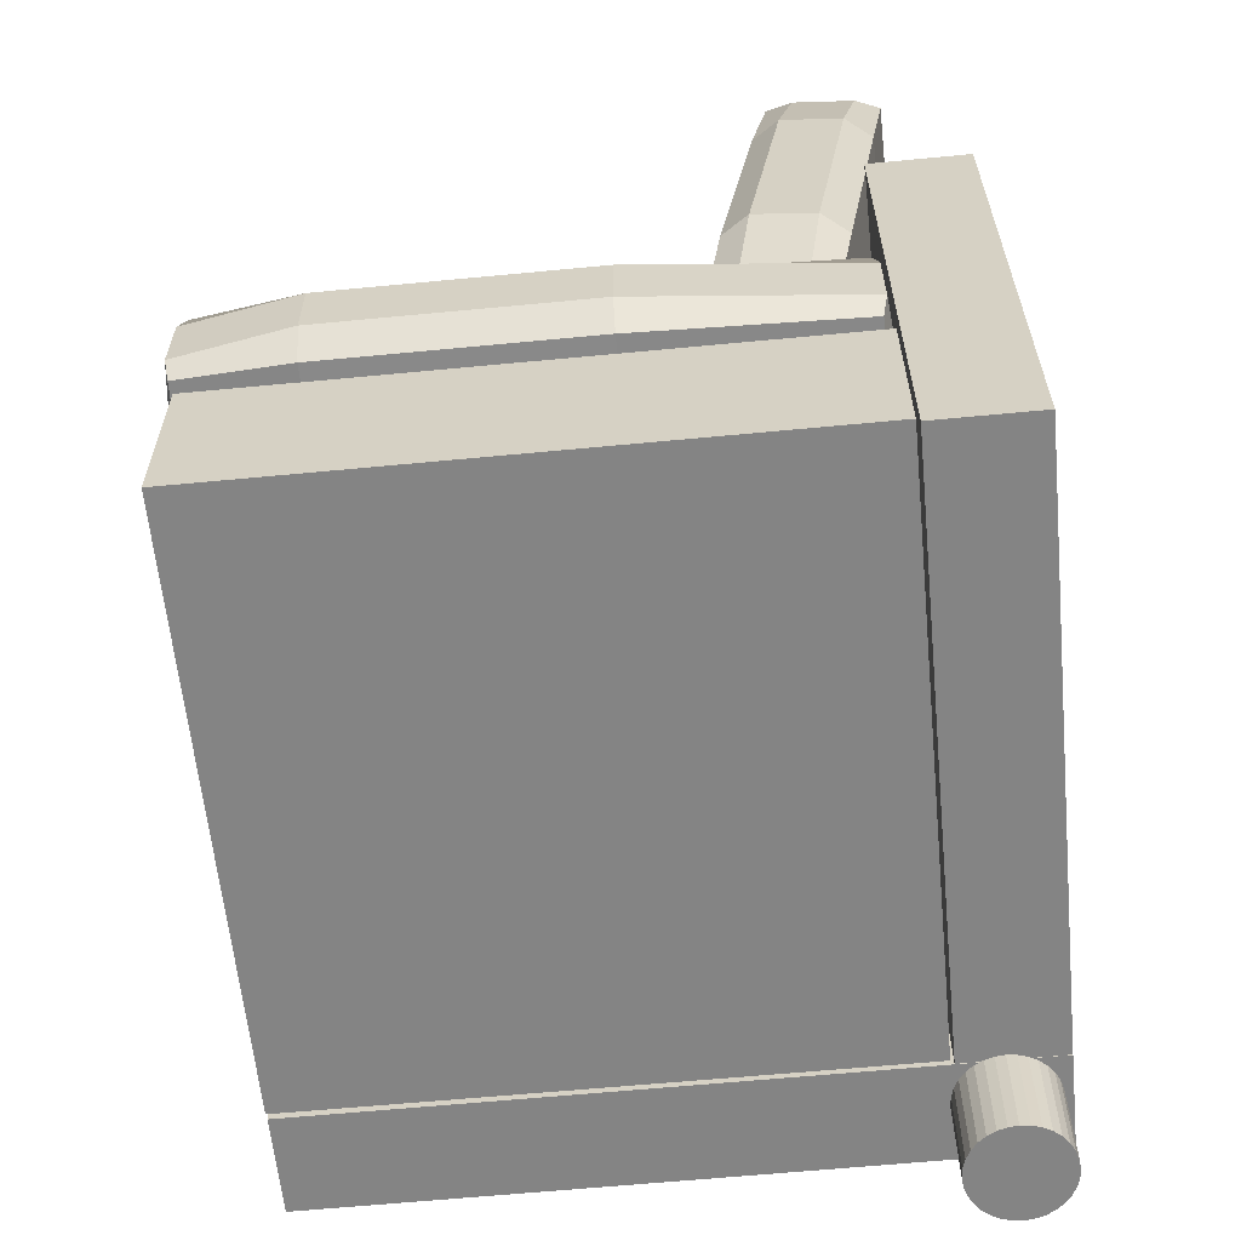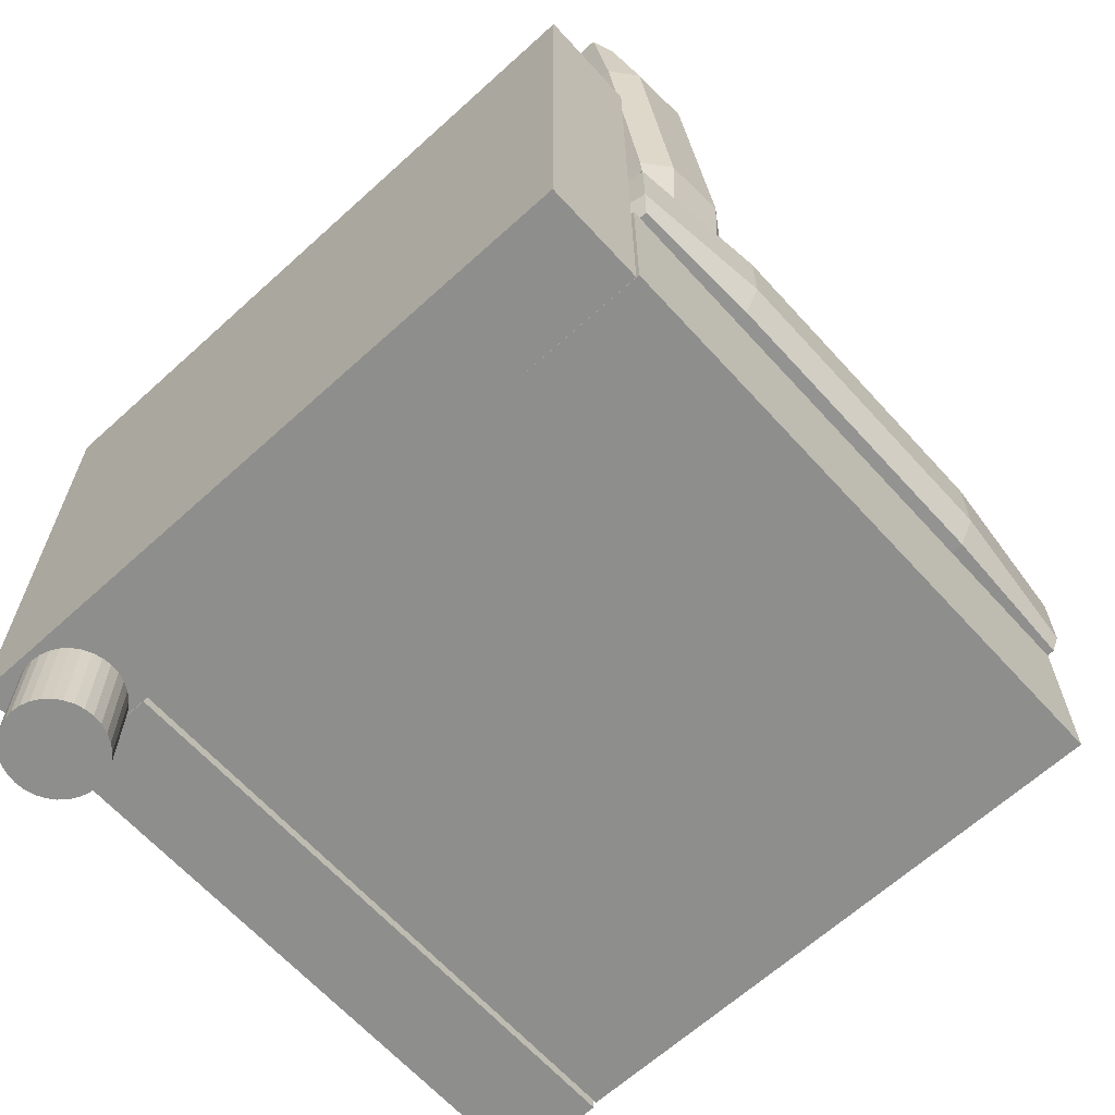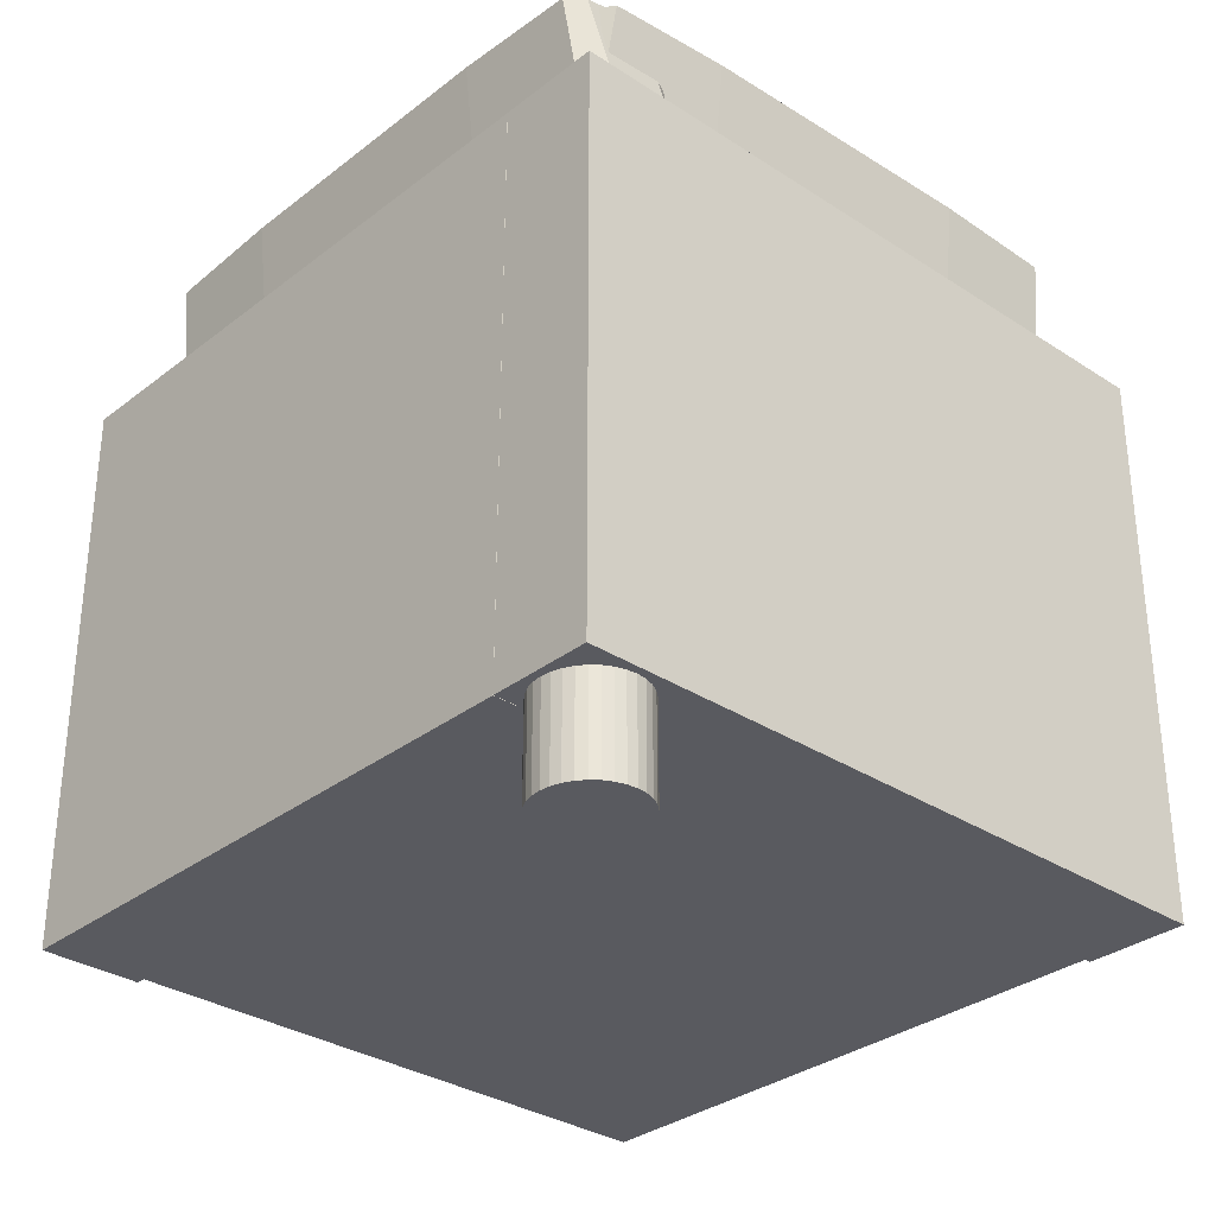
<metadata>
{"format":"obj","ext":"obj","renderer":"f3d","projection":"perspective","resolution":1024,"background":"white","views":[{"elev":-61.4,"azim":-174.4,"up":"+Y"},{"elev":-64.9,"azim":42.3,"up":"+Y"},{"elev":-31.9,"azim":-42.7,"up":"+Y"}]}
</metadata>
<code>
o Cube.004
v -0.125 -0.877 1.578
v -0.125 0.539 1.578
v -0.125 -0.877 0.07782
v -0.125 0.539 0.07782
v 0.125 -0.877 1.578
v 0.125 0.539 1.578
v 0.125 -0.877 0.07782
v 0.125 0.539 0.07782
v 0.01624 -1.113 1.564
v 0.01624 -0.8625 1.564
v 0.04017 -1.113 1.567
v 0.04017 -0.8625 1.567
v 0.06319 -1.113 1.574
v 0.06319 -0.8625 1.574
v 0.08439 -1.113 1.586
v 0.08439 -0.8625 1.586
v 0.103 -1.113 1.601
v 0.103 -0.8625 1.601
v 0.1182 -1.113 1.62
v 0.1182 -0.8625 1.62
v 0.1296 -1.113 1.642
v 0.1296 -0.8625 1.642
v 0.1366 -1.113 1.665
v 0.1366 -0.8625 1.665
v 0.1389 -1.113 1.69
v 0.1389 -0.8625 1.69
v 0.1366 -1.113 1.714
v 0.1366 -0.8625 1.714
v 0.1296 -1.113 1.738
v 0.1296 -0.8625 1.738
v 0.1182 -1.113 1.759
v 0.1182 -0.8625 1.759
v 0.103 -1.113 1.778
v 0.103 -0.8625 1.778
v 0.08439 -1.113 1.794
v 0.08439 -0.8625 1.794
v 0.06319 -1.113 1.806
v 0.06319 -0.8625 1.806
v 0.04017 -1.113 1.813
v 0.04017 -0.8625 1.813
v 0.01624 -1.113 1.815
v 0.01624 -0.8625 1.815
v -0.007692 -1.113 1.813
v -0.007692 -0.8625 1.813
v -0.0307 -1.113 1.806
v -0.0307 -0.8625 1.806
v -0.05191 -1.113 1.794
v -0.05191 -0.8625 1.794
v -0.0705 -1.113 1.778
v -0.0705 -0.8625 1.778
v -0.08576 -1.113 1.759
v -0.08576 -0.8625 1.759
v -0.09709 -1.113 1.738
v -0.09709 -0.8625 1.738
v -0.1041 -1.113 1.714
v -0.1041 -0.8625 1.714
v -0.1064 -1.113 1.69
v -0.1064 -0.8625 1.69
v -0.1041 -1.113 1.665
v -0.1041 -0.8625 1.665
v -0.09709 -1.113 1.642
v -0.09709 -0.8625 1.642
v -0.08576 -1.113 1.62
v -0.08576 -0.8625 1.62
v -0.0705 -1.113 1.601
v -0.0705 -0.8625 1.601
v -0.05191 -1.113 1.586
v -0.05191 -0.8625 1.586
v -0.0307 -1.113 1.574
v -0.0307 -0.8625 1.574
v -0.007691 -1.113 1.567
v -0.007691 -0.8625 1.567
v 0.225 -0.1063 0.1073
v 0.225 -0.1063 1.548
v 0.05185 1.006 1.548
v 0.05185 1.006 0.1073
v 0.5046 -0.05048 0.1073
v 0.5046 -0.05048 1.548
v 0.3314 1.062 1.548
v 0.3314 1.062 0.1073
v 0.2238 -0.1196 0.8278
v 0.1353 0.4492 0.09094
v 0.3668 -0.09103 0.09094
v 0.1353 0.4492 1.565
v 0.3668 -0.09103 1.565
v 0.04671 1.018 0.8278
v 0.1897 1.047 1.565
v 0.1897 1.047 0.09094
v 0.5097 -0.06249 0.8278
v 0.4212 0.5063 0.09094
v 0.4212 0.5063 1.565
v 0.3326 1.075 0.8278
v 0.2782 0.4777 0.04181
v 0.1837 1.084 0.8278
v 0.2782 0.4777 1.614
v 0.3727 -0.1289 0.8278
v 0.4806 0.5182 0.8278
v 0.1257 0.4473 0.8278
v 0.2238 -0.1196 1.221
v 0.08804 0.7525 0.09094
v 0.443 -0.07581 0.09094
v 0.08804 0.7525 1.565
v 0.443 -0.07581 1.565
v 0.04671 1.018 0.4348
v 0.2659 1.062 1.565
v 0.2659 1.062 0.09094
v 0.5097 -0.06249 1.221
v 0.3739 0.8096 0.09094
v 0.3739 0.8096 1.565
v 0.3326 1.075 0.4348
v 0.2238 -0.1196 0.4348
v 0.1825 0.1459 0.09094
v 0.2905 -0.1063 0.09094
v 0.1825 0.1459 1.565
v 0.2905 -0.1063 1.565
v 0.04671 1.018 1.221
v 0.1134 1.031 1.565
v 0.1134 1.031 0.09094
v 0.5097 -0.06249 0.4348
v 0.4684 0.2029 0.09094
v 0.4684 0.2029 1.565
v 0.3326 1.075 1.221
v 0.231 0.7811 0.04181
v 0.3254 0.1744 0.04181
v 0.3544 0.493 0.04181
v 0.202 0.4625 0.04181
v 0.1837 1.084 0.4348
v 0.1837 1.084 1.221
v 0.1075 1.069 0.8278
v 0.26 1.1 0.8278
v 0.231 0.7811 1.614
v 0.3254 0.1744 1.614
v 0.202 0.4625 1.614
v 0.3544 0.493 1.614
v 0.3727 -0.1289 1.221
v 0.3727 -0.1289 0.4348
v 0.2964 -0.1442 0.8278
v 0.4489 -0.1137 0.8278
v 0.4806 0.5182 1.221
v 0.4806 0.5182 0.4348
v 0.5278 0.2148 0.8278
v 0.4334 0.8215 0.8278
v 0.07851 0.7506 0.8278
v 0.173 0.144 0.8278
v 0.1257 0.4473 0.4348
v 0.1257 0.4473 1.221
v 0.173 0.144 1.221
v 0.173 0.1439 0.4348
v 0.07851 0.7506 0.4348
v 0.4334 0.8215 0.4348
v 0.5278 0.2148 0.4348
v 0.5278 0.2148 1.221
v 0.4489 -0.1137 0.4348
v 0.2964 -0.1442 0.4348
v 0.2964 -0.1442 1.221
v 0.4017 0.1896 1.614
v 0.2492 0.1592 1.614
v 0.1547 0.7659 1.614
v 0.26 1.1 1.221
v 0.1075 1.069 1.221
v 0.1075 1.069 0.4348
v 0.2492 0.1592 0.04181
v 0.4017 0.1896 0.04181
v 0.3072 0.7963 0.04181
v 0.1547 0.7659 0.04181
v 0.26 1.1 0.4348
v 0.3072 0.7963 1.614
v 0.4489 -0.1137 1.221
v 0.4334 0.8215 1.221
v 0.07851 0.7506 1.221
v 1.613 -0.3978 0.06292
v 1.613 -0.3978 1.548
v 0.1545 -0.3978 1.548
v 0.1545 -0.3978 0.06292
v 1.613 -0.07641 0.06292
v 1.613 -0.07641 1.548
v 0.1545 -0.07641 1.548
v 0.1545 -0.07641 0.06292
v 1.627 -0.4015 0.8278
v 1.02 -0.4015 0.04655
v 1.627 -0.2371 0.04655
v 1.02 -0.4015 1.565
v 1.627 -0.2371 1.565
v 0.141 -0.4015 0.8278
v 0.141 -0.2371 1.565
v 0.141 -0.2371 0.04655
v 1.627 -0.07276 0.8278
v 1.02 -0.07276 0.04655
v 1.02 -0.07276 1.565
v 0.141 -0.07276 0.8278
v 1.02 -0.2371 -0.00258
v 0.1006 -0.2371 0.8278
v 1.02 -0.2371 1.614
v 1.667 -0.2371 0.8278
v 1.02 -0.004391 0.8278
v 1.02 -0.4125 0.8278
v 1.627 -0.4015 1.221
v 0.6957 -0.4015 0.04655
v 1.627 -0.1495 0.04655
v 0.6957 -0.4015 1.565
v 1.627 -0.1495 1.565
v 0.141 -0.4015 0.4348
v 0.141 -0.1495 1.565
v 0.141 -0.1495 0.04655
v 1.627 -0.07276 1.221
v 0.6957 -0.07276 0.04655
v 0.6957 -0.07276 1.565
v 0.141 -0.07276 0.4348
v 1.627 -0.4015 0.4348
v 1.343 -0.4015 0.04655
v 1.627 -0.3248 0.04655
v 1.343 -0.4015 1.565
v 1.627 -0.3248 1.565
v 0.141 -0.4015 1.221
v 0.141 -0.3248 1.565
v 0.141 -0.3248 0.04655
v 1.627 -0.07276 0.4348
v 1.343 -0.07276 0.04655
v 1.343 -0.07276 1.565
v 0.141 -0.07276 1.221
v 0.6957 -0.2371 -0.00258
v 1.343 -0.2371 -0.002579
v 1.02 -0.1495 -0.002579
v 1.02 -0.3248 -0.00258
v 0.1006 -0.2371 0.4348
v 0.1006 -0.2371 1.221
v 0.1006 -0.3248 0.8278
v 0.1006 -0.1495 0.8278
v 0.6957 -0.2371 1.614
v 1.343 -0.2371 1.614
v 1.02 -0.3248 1.614
v 1.02 -0.1495 1.614
v 1.667 -0.2371 1.221
v 1.667 -0.2371 0.4348
v 1.667 -0.3248 0.8278
v 1.667 -0.1495 0.8278
v 1.02 -0.004391 1.221
v 1.02 -0.004391 0.4348
v 1.343 -0.004391 0.8278
v 0.6957 -0.004391 0.8278
v 0.6957 -0.4125 0.8278
v 1.343 -0.4125 0.8278
v 1.02 -0.4125 0.4348
v 1.02 -0.4125 1.221
v 1.343 -0.4125 1.221
v 1.343 -0.4125 0.4348
v 0.6957 -0.4125 0.4348
v 0.6957 -0.004391 0.4348
v 1.343 -0.004391 0.4348
v 1.343 -0.004391 1.221
v 1.667 -0.1495 0.4348
v 1.667 -0.3248 0.4348
v 1.667 -0.3248 1.221
v 1.343 -0.1495 1.614
v 1.343 -0.3248 1.614
v 0.6957 -0.3248 1.614
v 0.1006 -0.1495 1.221
v 0.1006 -0.3248 1.221
v 0.1006 -0.3248 0.4348
v 1.343 -0.3248 -0.002579
v 1.343 -0.1495 -0.002579
v 0.6957 -0.1495 -0.00258
v 0.6957 -0.3248 -0.00258
v 0.1006 -0.1495 0.4348
v 0.6957 -0.1495 1.614
v 1.667 -0.1495 1.221
v 0.6957 -0.004391 1.221
v 0.6957 -0.4125 1.221
v -0.1251 0.539 1.579
v -0.1251 -0.877 1.579
v 1.595 0.539 1.582
v 1.595 -0.877 1.582
v -0.1257 0.539 1.834
v -0.1257 -0.877 1.834
v 1.595 0.539 1.838
v 1.595 -0.877 1.838
v 1.601 -0.8646 0.07782
v 1.601 -0.8646 1.578
v 0.1328 -0.8646 1.578
v 0.1328 -0.8646 0.07782
v 1.601 -0.4306 0.07782
v 1.601 -0.4306 1.578
v 0.1328 -0.4306 1.578
v 0.1328 -0.4306 0.07782
v 0.1608 -0.1063 1.437
v 1.57 -0.1063 1.47
v 1.566 1.006 1.647
v 0.1568 1.006 1.614
v 0.1673 -0.05048 1.151
v 1.577 -0.05048 1.185
v 1.573 1.062 1.361
v 0.1633 1.062 1.328
v 0.8656 -0.1196 1.455
v 0.1427 0.4492 1.528
v 0.1481 -0.09103 1.292
v 1.584 0.4492 1.562
v 1.59 -0.09103 1.326
v 0.8615 1.018 1.636
v 1.586 1.047 1.507
v 0.144 1.047 1.473
v 0.8722 -0.06249 1.163
v 0.1493 0.5063 1.236
v 1.591 0.5063 1.27
v 0.8681 1.075 1.344
v 0.09796 0.4777 1.381
v 0.8647 1.084 1.496
v 1.636 0.4777 1.417
v 0.869 -0.1289 1.303
v 0.8715 0.5182 1.192
v 0.8633 0.4473 1.555
v 1.25 -0.1196 1.464
v 0.1416 0.7525 1.576
v 0.1498 -0.07581 1.214
v 1.583 0.7525 1.611
v 1.591 -0.07581 1.248
v 0.4771 1.018 1.627
v 1.587 1.062 1.429
v 0.1457 1.062 1.395
v 1.257 -0.06249 1.172
v 0.1482 0.8096 1.284
v 1.59 0.8096 1.318
v 0.4837 1.075 1.335
v 0.4811 -0.1196 1.446
v 0.1438 0.1459 1.48
v 0.1463 -0.1063 1.37
v 1.585 0.1459 1.514
v 1.588 -0.1063 1.404
v 1.246 1.018 1.645
v 1.584 1.031 1.585
v 0.1422 1.031 1.551
v 0.4877 -0.06249 1.154
v 0.1504 0.2029 1.188
v 1.592 0.2029 1.222
v 1.253 1.075 1.353
v 0.09687 0.7811 1.429
v 0.09905 0.1744 1.333
v 0.09972 0.493 1.303
v 0.0962 0.4625 1.459
v 0.4802 1.084 1.487
v 1.249 1.084 1.505
v 0.8629 1.069 1.574
v 0.8664 1.1 1.418
v 1.635 0.7811 1.466
v 1.637 0.1744 1.369
v 1.634 0.4625 1.495
v 1.637 0.493 1.339
v 1.253 -0.1289 1.312
v 0.4846 -0.1289 1.294
v 0.8673 -0.1442 1.381
v 0.8708 -0.1137 1.225
v 1.256 0.5182 1.201
v 0.4871 0.5182 1.183
v 0.8726 0.2148 1.144
v 0.8704 0.8215 1.241
v 0.8622 0.7506 1.603
v 0.8644 0.144 1.507
v 0.4789 0.4473 1.546
v 1.248 0.4473 1.564
v 1.249 0.144 1.516
v 0.48 0.1439 1.498
v 0.4778 0.7506 1.594
v 0.486 0.8215 1.232
v 0.4882 0.2148 1.135
v 1.257 0.2148 1.153
v 0.4863 -0.1137 1.216
v 0.4828 -0.1442 1.371
v 1.252 -0.1442 1.39
v 1.639 0.1896 1.291
v 1.635 0.1592 1.447
v 1.633 0.7659 1.543
v 1.251 1.1 1.427
v 1.247 1.069 1.583
v 0.4785 1.069 1.565
v 0.09729 0.1592 1.411
v 0.1008 0.1896 1.255
v 0.09863 0.7963 1.351
v 0.09511 0.7659 1.507
v 0.482 1.1 1.409
v 1.636 0.7963 1.388
v 1.255 -0.1137 1.234
v 1.255 0.8215 1.25
v 1.247 0.7506 1.612
f 1 2 4 3
f 3 4 8 7
f 7 8 6 5
f 5 6 2 1
f 3 7 5 1
f 8 4 2 6
f 9 10 12 11
f 11 12 14 13
f 13 14 16 15
f 15 16 18 17
f 17 18 20 19
f 19 20 22 21
f 21 22 24 23
f 23 24 26 25
f 25 26 28 27
f 27 28 30 29
f 29 30 32 31
f 31 32 34 33
f 33 34 36 35
f 35 36 38 37
f 37 38 40 39
f 39 40 42 41
f 41 42 44 43
f 43 44 46 45
f 45 46 48 47
f 47 48 50 49
f 49 50 52 51
f 51 52 54 53
f 53 54 56 55
f 55 56 58 57
f 57 58 60 59
f 59 60 62 61
f 61 62 64 63
f 63 64 66 65
f 65 66 68 67
f 67 68 70 69
f 12 10 72 70 68 66 64 62 60 58 56 54 52 50 48 46 44 42 40 38 36 34 32 30 28 26 24 22 20 18 16 14
f 69 70 72 71
f 71 72 10 9
f 9 11 13 15 17 19 21 23 25 27 29 31 33 35 37 39 41 43 45 47 49 51 53 55 57 59 61 63 65 67 69 71
f 170 102 75 116
f 169 122 79 109
f 168 107 78 103
f 167 109 79 105
f 166 110 80 106
f 165 100 76 118
f 164 123 88 106
f 163 124 93 125
f 162 112 82 126
f 161 127 88 118
f 160 128 94 129
f 159 122 92 130
f 158 131 87 117
f 157 132 95 133
f 156 121 91 134
f 155 135 85 115
f 154 136 96 137
f 153 119 89 138
f 152 139 91 121
f 151 140 97 141
f 150 110 92 142
f 149 143 86 104
f 148 144 98 145
f 147 114 84 146
f 144 147 146 98
f 81 99 147 144
f 99 74 114 147
f 112 148 145 82
f 73 111 148 112
f 111 81 144 148
f 100 149 104 76
f 82 145 149 100
f 145 98 143 149
f 140 150 142 97
f 90 108 150 140
f 108 80 110 150
f 119 151 141 89
f 77 120 151 119
f 120 90 140 151
f 107 152 121 78
f 89 141 152 107
f 141 97 139 152
f 136 153 138 96
f 83 101 153 136
f 101 77 119 153
f 111 154 137 81
f 73 113 154 111
f 113 83 136 154
f 99 155 115 74
f 81 137 155 99
f 137 96 135 155
f 132 156 134 95
f 85 103 156 132
f 103 78 121 156
f 114 157 133 84
f 74 115 157 114
f 115 85 132 157
f 102 158 117 75
f 84 133 158 102
f 133 95 131 158
f 128 159 130 94
f 87 105 159 128
f 105 79 122 159
f 116 160 129 86
f 75 117 160 116
f 117 87 128 160
f 104 161 118 76
f 86 129 161 104
f 129 94 127 161
f 124 162 126 93
f 83 113 162 124
f 113 73 112 162
f 120 163 125 90
f 77 101 163 120
f 101 83 124 163
f 108 164 106 80
f 90 125 164 108
f 125 93 123 164
f 123 165 118 88
f 93 126 165 123
f 126 82 100 165
f 127 166 106 88
f 94 130 166 127
f 130 92 110 166
f 131 167 105 87
f 95 134 167 131
f 134 91 109 167
f 135 168 103 85
f 96 138 168 135
f 138 89 107 168
f 139 169 109 91
f 97 142 169 139
f 142 92 122 169
f 143 170 116 86
f 98 146 170 143
f 146 84 102 170
f 268 200 173 214
f 267 220 177 207
f 266 205 176 201
f 265 207 177 203
f 264 208 178 204
f 263 198 174 216
f 262 221 186 204
f 261 222 191 223
f 260 210 180 224
f 259 225 186 216
f 258 226 192 227
f 257 220 190 228
f 256 229 185 215
f 255 230 193 231
f 254 219 189 232
f 253 233 183 213
f 252 234 194 235
f 251 217 187 236
f 250 237 189 219
f 249 238 195 239
f 248 208 190 240
f 247 241 184 202
f 246 242 196 243
f 245 212 182 244
f 242 245 244 196
f 179 197 245 242
f 197 172 212 245
f 210 246 243 180
f 171 209 246 210
f 209 179 242 246
f 198 247 202 174
f 180 243 247 198
f 243 196 241 247
f 238 248 240 195
f 188 206 248 238
f 206 178 208 248
f 217 249 239 187
f 175 218 249 217
f 218 188 238 249
f 205 250 219 176
f 187 239 250 205
f 239 195 237 250
f 234 251 236 194
f 181 199 251 234
f 199 175 217 251
f 209 252 235 179
f 171 211 252 209
f 211 181 234 252
f 197 253 213 172
f 179 235 253 197
f 235 194 233 253
f 230 254 232 193
f 183 201 254 230
f 201 176 219 254
f 212 255 231 182
f 172 213 255 212
f 213 183 230 255
f 200 256 215 173
f 182 231 256 200
f 231 193 229 256
f 226 257 228 192
f 185 203 257 226
f 203 177 220 257
f 214 258 227 184
f 173 215 258 214
f 215 185 226 258
f 202 259 216 174
f 184 227 259 202
f 227 192 225 259
f 222 260 224 191
f 181 211 260 222
f 211 171 210 260
f 218 261 223 188
f 175 199 261 218
f 199 181 222 261
f 206 262 204 178
f 188 223 262 206
f 223 191 221 262
f 221 263 216 186
f 191 224 263 221
f 224 180 198 263
f 225 264 204 186
f 192 228 264 225
f 228 190 208 264
f 229 265 203 185
f 193 232 265 229
f 232 189 207 265
f 233 266 201 183
f 194 236 266 233
f 236 187 205 266
f 237 267 207 189
f 195 240 267 237
f 240 190 220 267
f 241 268 214 184
f 196 244 268 241
f 244 182 200 268
f 272 271 275 276
f 270 269 271 272
f 274 273 269 270
f 276 275 273 274
f 269 273 275 271
f 274 270 272 276
f 277 278 279 280
f 281 284 283 282
f 277 281 282 278
f 278 282 283 279
f 279 283 284 280
f 281 277 280 284
f 382 314 287 328
f 381 334 291 321
f 380 319 290 315
f 379 321 291 317
f 378 322 292 318
f 377 312 288 330
f 376 335 300 318
f 375 336 305 337
f 374 324 294 338
f 373 339 300 330
f 372 340 306 341
f 371 334 304 342
f 370 343 299 329
f 369 344 307 345
f 368 333 303 346
f 367 347 297 327
f 366 348 308 349
f 365 331 301 350
f 364 351 303 333
f 363 352 309 353
f 362 322 304 354
f 361 355 298 316
f 360 356 310 357
f 359 326 296 358
f 356 359 358 310
f 293 311 359 356
f 311 286 326 359
f 324 360 357 294
f 285 323 360 324
f 323 293 356 360
f 312 361 316 288
f 294 357 361 312
f 357 310 355 361
f 352 362 354 309
f 302 320 362 352
f 320 292 322 362
f 331 363 353 301
f 289 332 363 331
f 332 302 352 363
f 319 364 333 290
f 301 353 364 319
f 353 309 351 364
f 348 365 350 308
f 295 313 365 348
f 313 289 331 365
f 323 366 349 293
f 285 325 366 323
f 325 295 348 366
f 311 367 327 286
f 293 349 367 311
f 349 308 347 367
f 344 368 346 307
f 297 315 368 344
f 315 290 333 368
f 326 369 345 296
f 286 327 369 326
f 327 297 344 369
f 314 370 329 287
f 296 345 370 314
f 345 307 343 370
f 340 371 342 306
f 299 317 371 340
f 317 291 334 371
f 328 372 341 298
f 287 329 372 328
f 329 299 340 372
f 316 373 330 288
f 298 341 373 316
f 341 306 339 373
f 336 374 338 305
f 295 325 374 336
f 325 285 324 374
f 332 375 337 302
f 289 313 375 332
f 313 295 336 375
f 320 376 318 292
f 302 337 376 320
f 337 305 335 376
f 335 377 330 300
f 305 338 377 335
f 338 294 312 377
f 339 378 318 300
f 306 342 378 339
f 342 304 322 378
f 343 379 317 299
f 307 346 379 343
f 346 303 321 379
f 347 380 315 297
f 308 350 380 347
f 350 301 319 380
f 351 381 321 303
f 309 354 381 351
f 354 304 334 381
f 355 382 328 298
f 310 358 382 355
f 358 296 314 382

</code>
